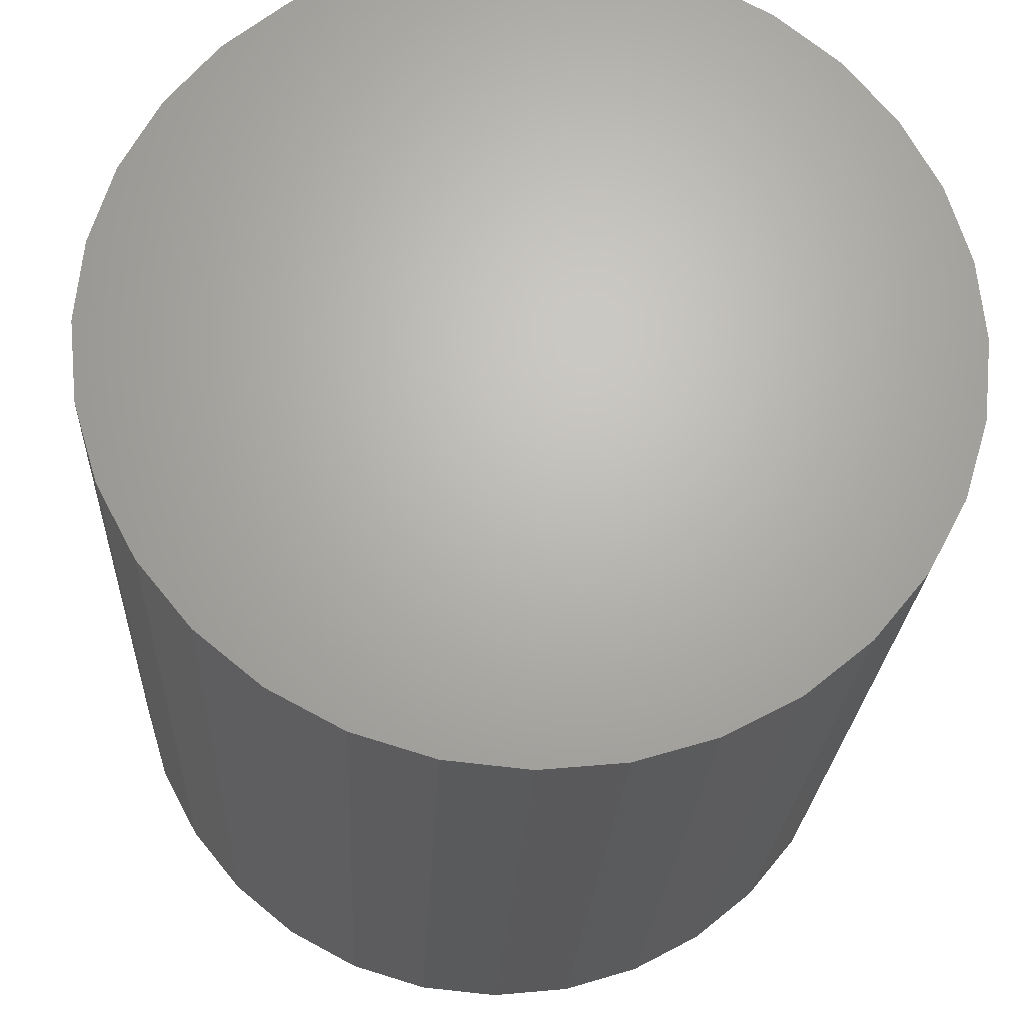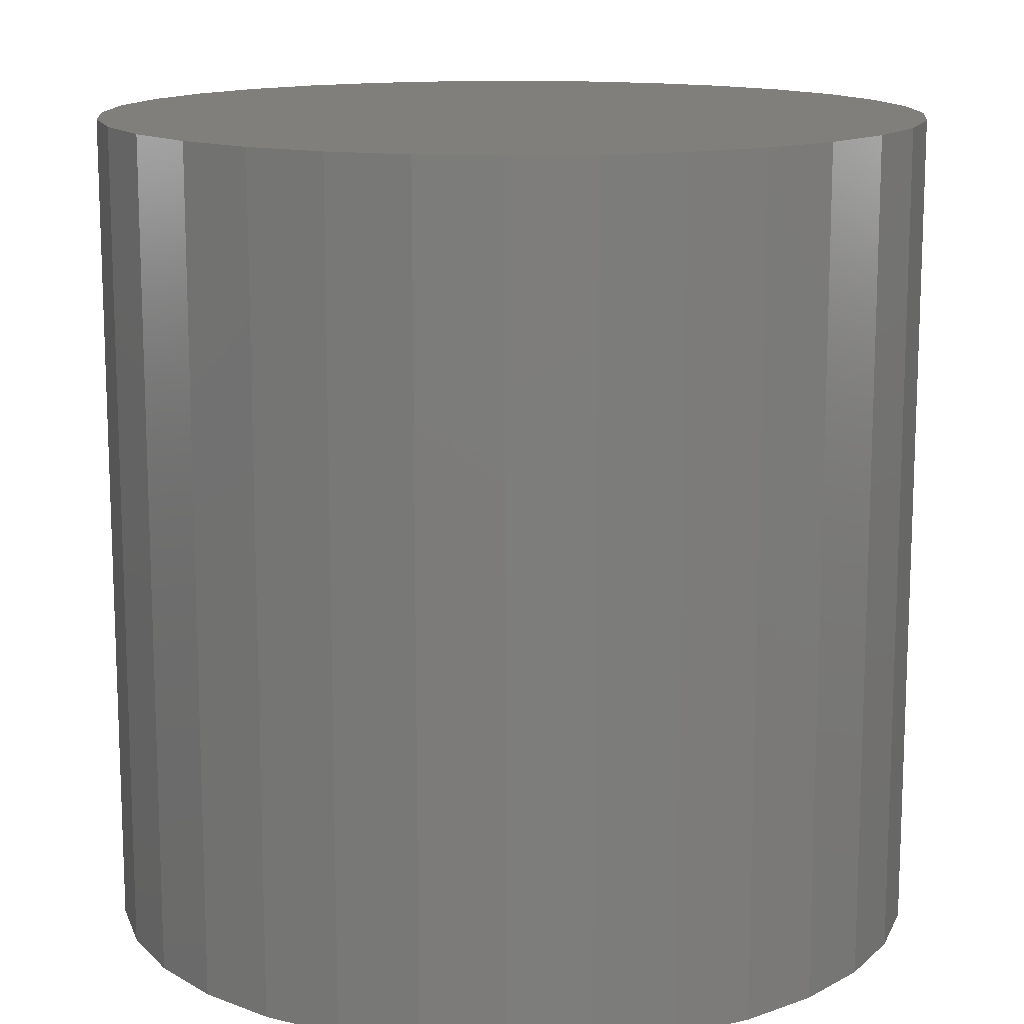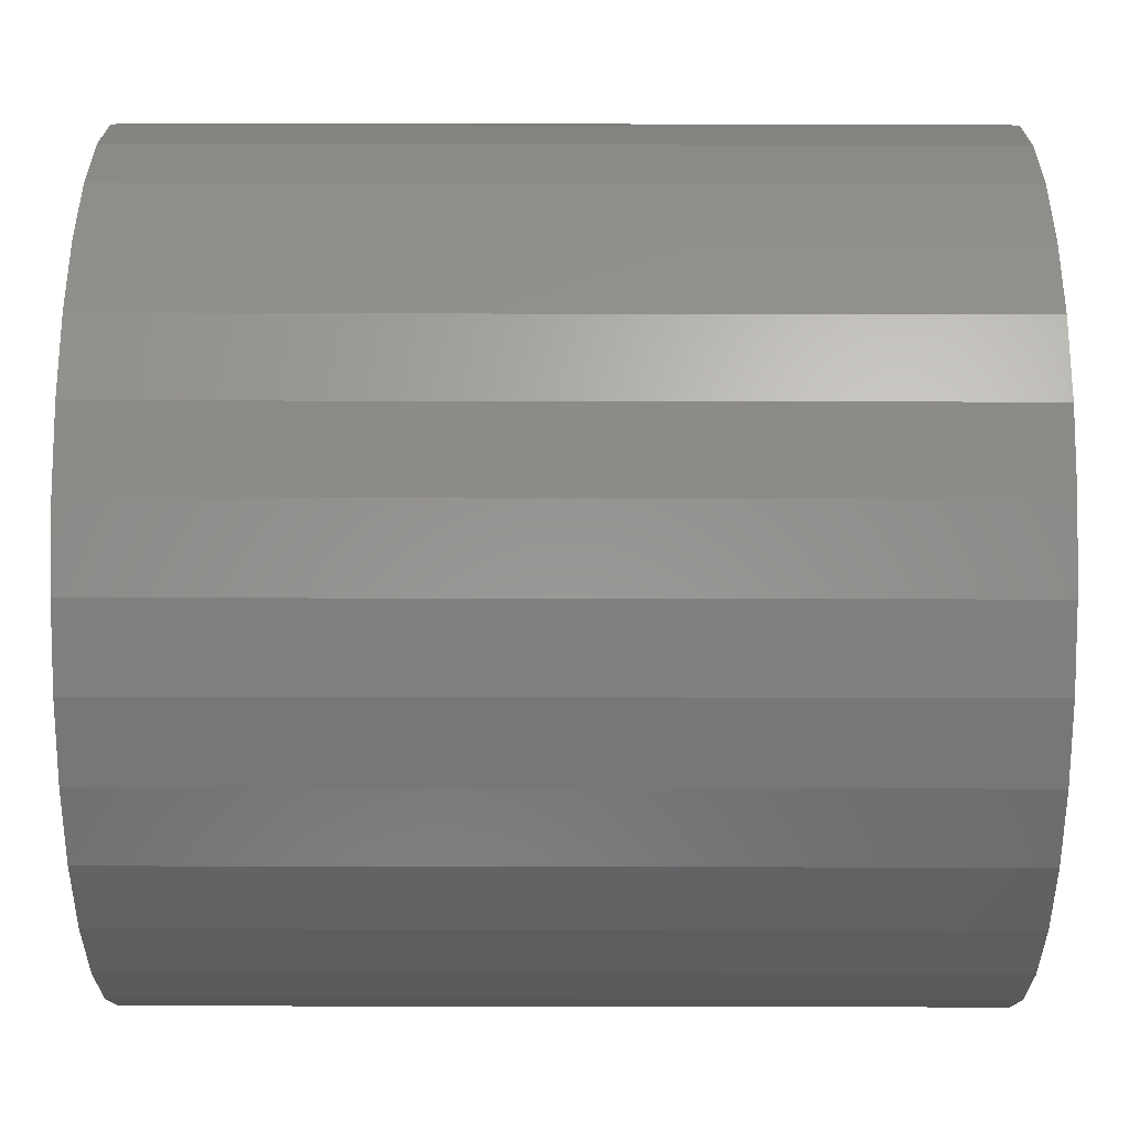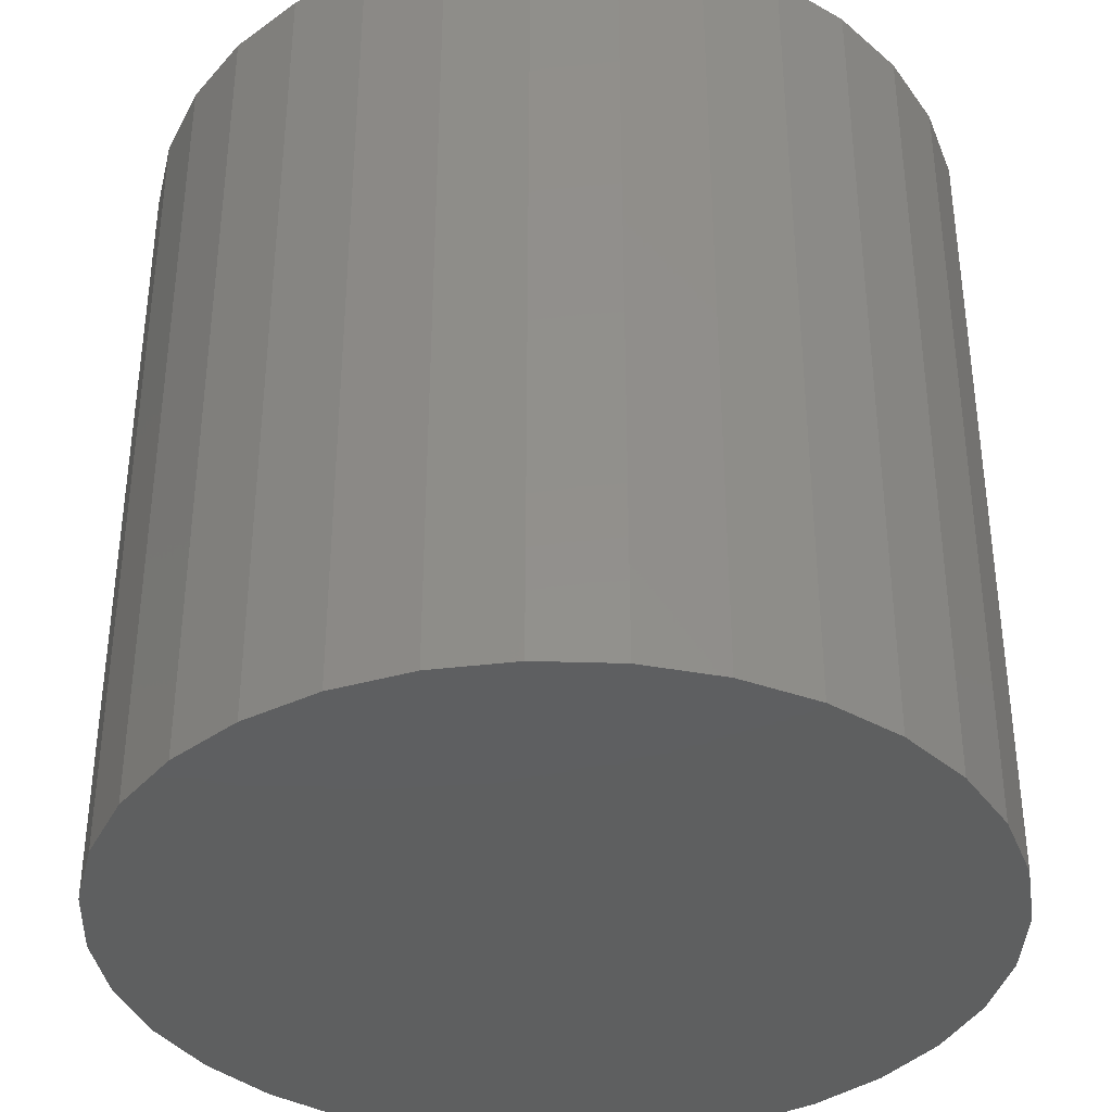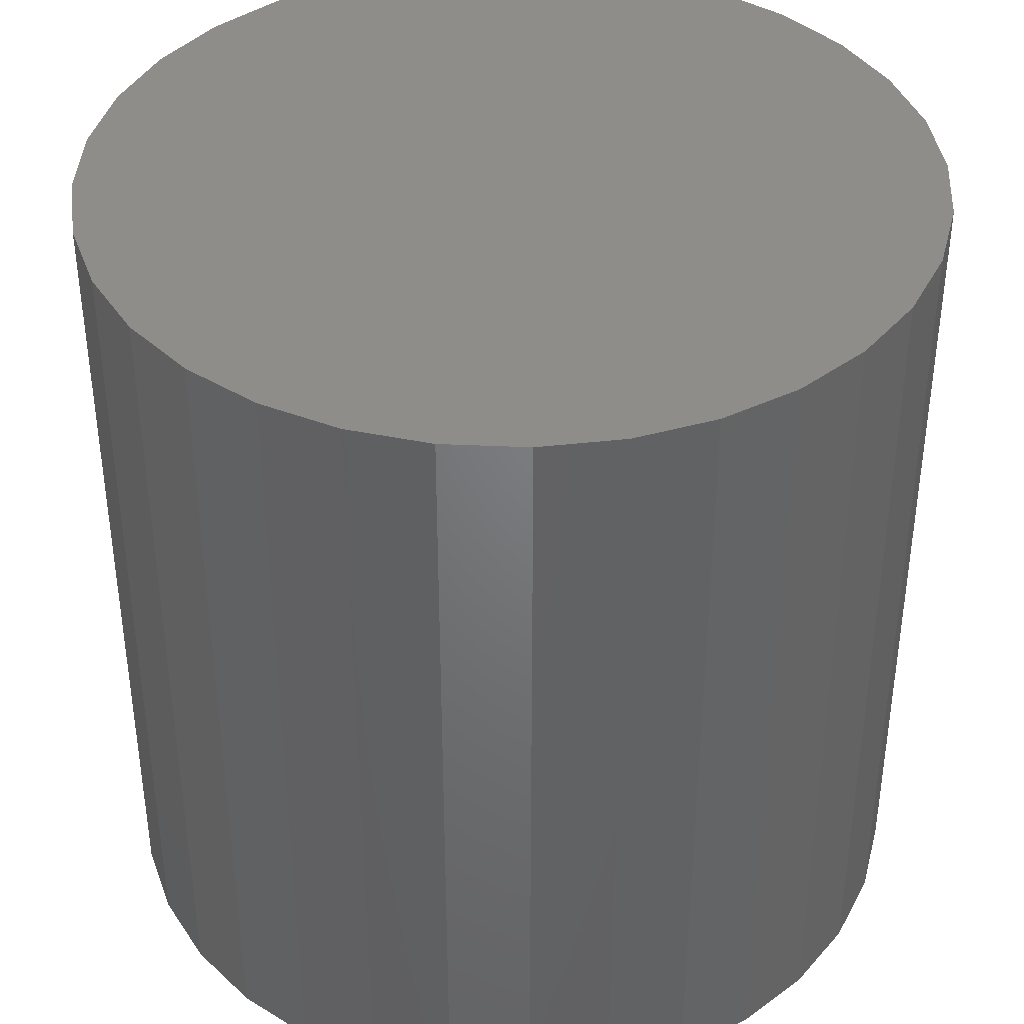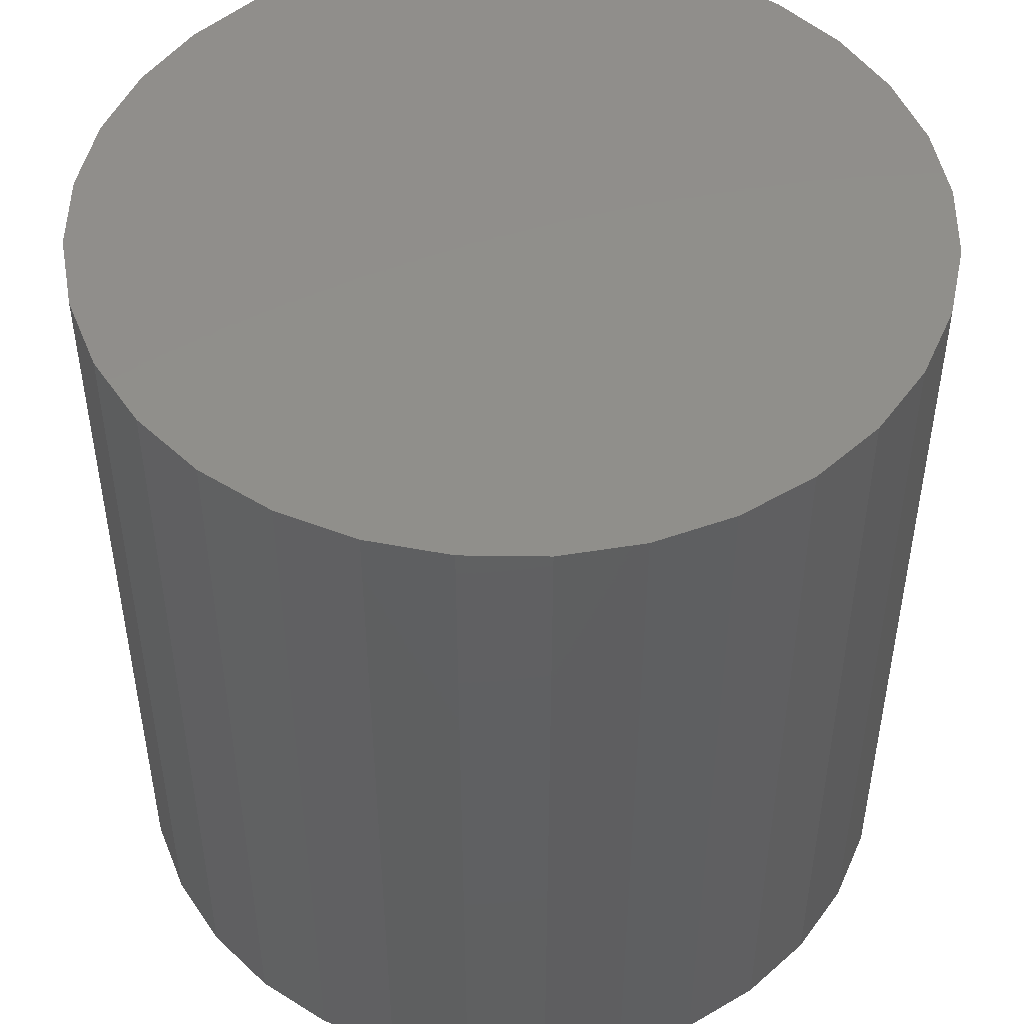
<metadata>
{"format":"stl","ext":"stl","renderer":"f3d","projection":"perspective","resolution":1024,"background":"white","views":[{"elev":-23.3,"azim":-2.7,"up":"+Z"},{"elev":13.6,"azim":90.8,"up":"+Y"},{"elev":71.3,"azim":90.1,"up":"+Z"},{"elev":-37.2,"azim":160.8,"up":"+Y"},{"elev":39.8,"azim":-148.7,"up":"+Y"},{"elev":48.7,"azim":74.0,"up":"+Y"}]}
</metadata>
<code>
# stl→obj: 64 verts, 124 faces
v 0 -1.53 1.53
v 0.2984 -1.53 1.5
v 0.2984 1.53 1.5
v 0.5853 -1.53 1.413
v 0.5853 1.53 1.413
v 0.8498 -1.53 1.272
v 0.8498 1.53 1.272
v 1.082 -1.53 1.082
v 1.272 -1.53 0.8498
v 1.272 1.53 0.8498
v 1.413 -1.53 0.5853
v 1.413 1.53 0.5853
v 1.5 -1.53 0.2984
v 1.5 1.53 0.2984
v 1.53 -1.53 -1e-06
v 1.53 1.53 1e-06
v 1.5 -1.53 -0.2984
v 1.413 -1.53 -0.5853
v 1.413 1.53 -0.5853
v 1.272 -1.53 -0.8498
v 1.272 1.53 -0.8498
v 1.082 -1.53 -1.082
v 1.082 1.53 -1.082
v 0.8498 -1.53 -1.272
v 0.8498 1.53 -1.272
v 0.5853 -1.53 -1.413
v 0.5853 1.53 -1.413
v 0.2984 -1.53 -1.5
v 0.2984 1.53 -1.5
v -0 -1.53 -1.53
v -0 1.53 -1.53
v -0.2984 -1.53 -1.5
v -0.2984 1.53 -1.5
v -0.5853 -1.53 -1.413
v -0.5853 1.53 -1.413
v -0.8498 -1.53 -1.272
v -0.8498 1.53 -1.272
v -1.082 -1.53 -1.082
v -1.082 1.53 -1.082
v -1.272 -1.53 -0.8498
v -1.272 1.53 -0.8498
v -1.413 -1.53 -0.5853
v -1.413 1.53 -0.5853
v -1.5 -1.53 -0.2984
v -1.5 1.53 -0.2984
v -1.53 -1.53 0
v -1.53 1.53 3e-06
v -1.5 -1.53 0.2984
v -1.5 1.53 0.2984
v -1.413 -1.53 0.5853
v -1.413 1.53 0.5853
v -1.272 -1.53 0.8498
v -1.272 1.53 0.8498
v -1.082 -1.53 1.082
v -1.082 1.53 1.082
v -0.8498 -1.53 1.272
v -0.8498 1.53 1.272
v -0.5853 -1.53 1.413
v -0.5853 1.53 1.413
v -0.2984 -1.53 1.5
v 0 1.53 1.53
v -0.2984 1.53 1.5
v 1.082 1.53 1.082
v 1.5 1.53 -0.2984
f 1 2 3
f 2 4 5
f 4 6 7
f 7 6 8
f 8 9 10
f 9 11 12
f 11 13 14
f 13 15 16
f 16 15 17
f 17 18 19
f 18 20 21
f 20 22 23
f 22 24 25
f 24 26 27
f 26 28 29
f 28 30 31
f 30 32 33
f 32 34 35
f 34 36 37
f 36 38 39
f 38 40 41
f 40 42 43
f 42 44 45
f 44 46 47
f 46 48 49
f 48 50 51
f 50 52 53
f 52 54 55
f 54 56 57
f 56 58 59
f 34 18 50
f 60 1 61
f 58 60 62
f 29 45 14
f 61 1 3
f 3 2 5
f 5 4 7
f 63 7 8
f 63 8 10
f 10 9 12
f 12 11 14
f 14 13 16
f 64 16 17
f 64 17 19
f 19 18 21
f 21 20 23
f 23 22 25
f 25 24 27
f 27 26 29
f 29 28 31
f 31 30 33
f 33 32 35
f 35 34 37
f 37 36 39
f 39 38 41
f 41 40 43
f 43 42 45
f 45 44 47
f 47 46 49
f 49 48 51
f 51 50 53
f 53 52 55
f 55 54 57
f 57 56 59
f 1 60 2
f 60 54 50
f 58 56 54
f 54 52 50
f 46 34 48
f 42 40 44
f 38 34 40
f 38 36 34
f 34 32 30
f 28 26 24
f 22 28 24
f 22 20 18
f 18 17 15
f 11 4 13
f 11 9 8
f 8 6 4
f 60 58 54
f 4 60 50
f 60 4 2
f 59 58 62
f 34 50 48
f 18 28 22
f 4 15 13
f 11 8 4
f 18 30 28
f 46 40 34
f 40 46 44
f 50 15 4
f 62 60 61
f 18 34 30
f 50 18 15
f 62 61 3
f 3 5 7
f 10 12 63
f 14 7 12
f 14 16 64
f 21 14 19
f 25 29 23
f 25 27 29
f 29 31 33
f 37 39 41
f 41 43 45
f 45 47 49
f 51 55 62
f 33 35 29
f 57 59 62
f 62 3 7
f 12 7 63
f 29 21 23
f 35 37 41
f 35 45 29
f 45 35 41
f 51 53 55
f 14 64 19
f 62 7 14
f 14 21 29
f 45 49 51
f 51 62 14
f 55 57 62
f 45 51 14

</code>
